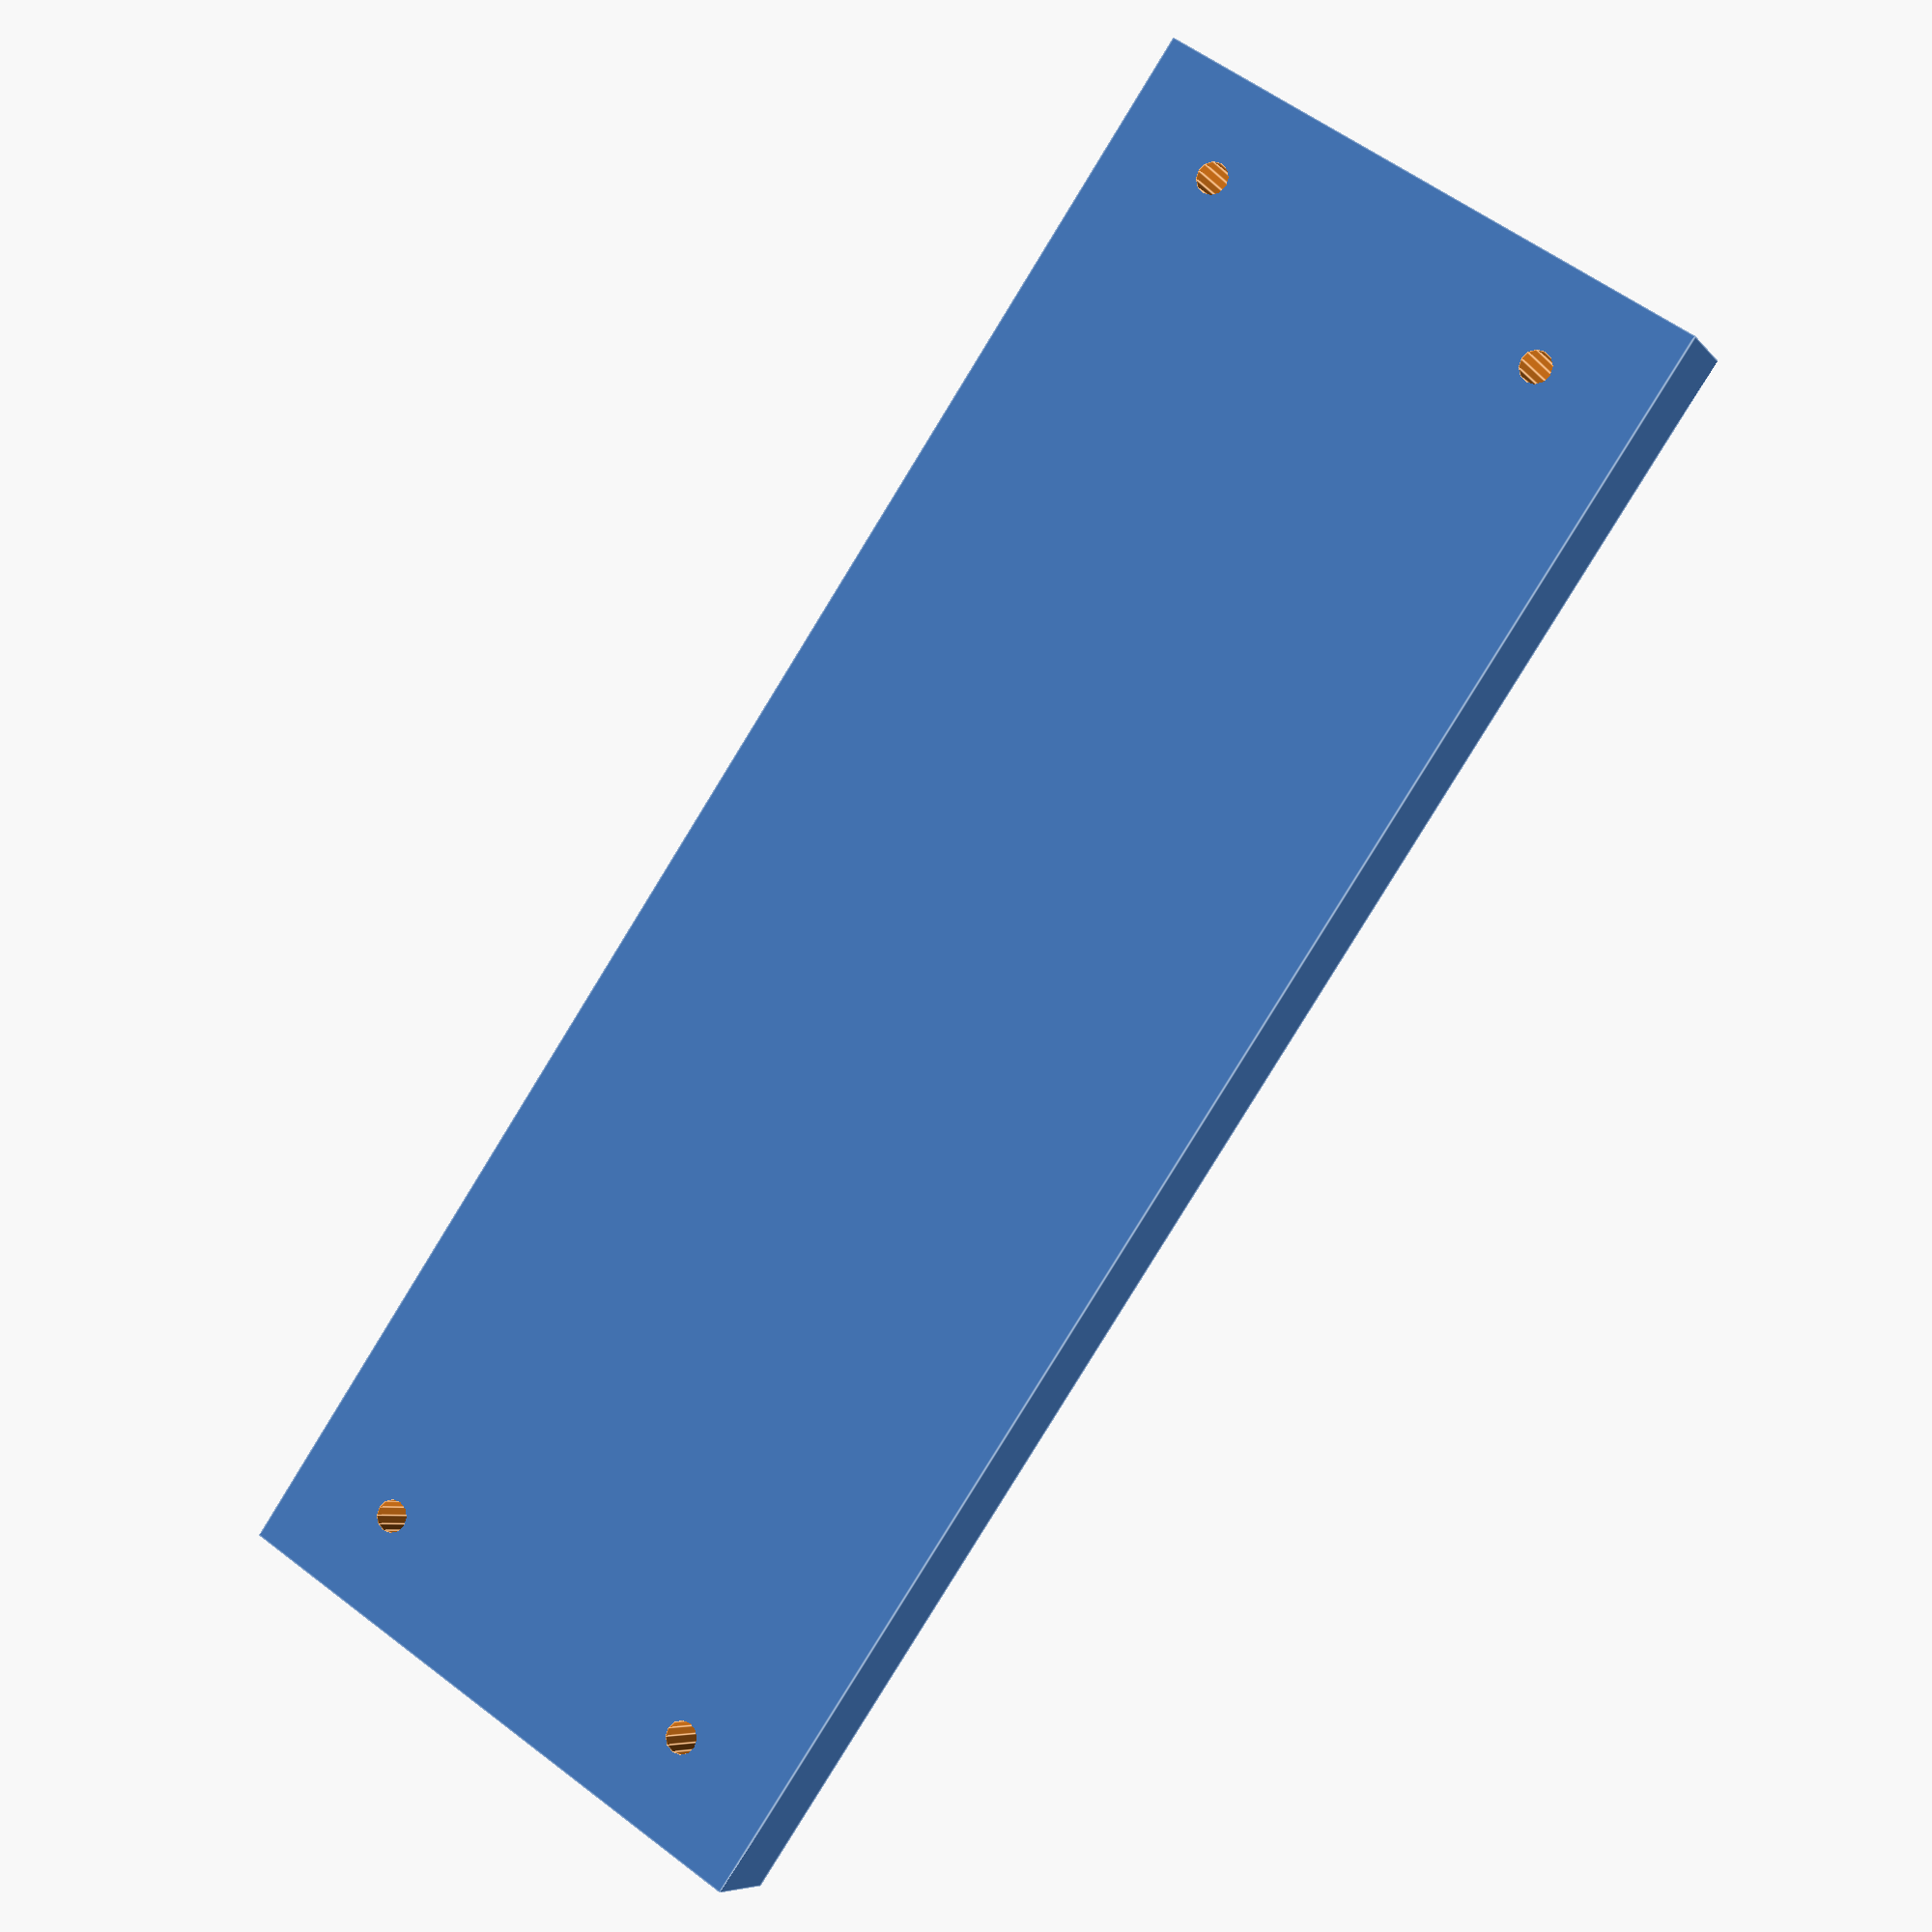
<openscad>
//
// This file contains models for breadboards.
//

//--------------------------------------------------------------------------------------
// Half size breadboard
//
module bbs_half_breadboard()
{
    cube([82.46, 54.41, 8.89], center=false);
}

//--------------------------------------------------------------------------------------
// Full size breadboard with screw mounting.  Measurements taken from an Archer brand
// breadboard that I got from Radio Shack (remember them?) years ago.
//
module bbs_full_breadboard()
{
    hole_rad = 2.91/2;
    difference()
    {
        cube([152.14, 53.36, 8.85]);
        translate([0, 0, -0.1]) bbs_full_breadboard_standoffs(9, hole_rad, 12);
    }
}

module bbs_full_breadboard_standoffs(height, radius, facets)
{
    hole_rad = 2.91/2;
    union()
    {
        translate([7.18 + hole_rad, 8.41 + hole_rad, 0]) cylinder(r=radius, h = height, $fn=facets);
        translate([142.11 + hole_rad, 8.41 + hole_rad, 0]) cylinder(r=radius, h = height, $fn=facets);
        translate([7.16 + hole_rad, 41.72 + hole_rad, 0]) cylinder(r=radius, h = height, $fn=facets);
        translate([142.11 + hole_rad, 41.72 + hole_rad, 0]) cylinder(r=radius, h = height, $fn=facets);
    }
}


bbs_full_breadboard();

</openscad>
<views>
elev=6.8 azim=236.0 roll=200.5 proj=p view=edges
</views>
